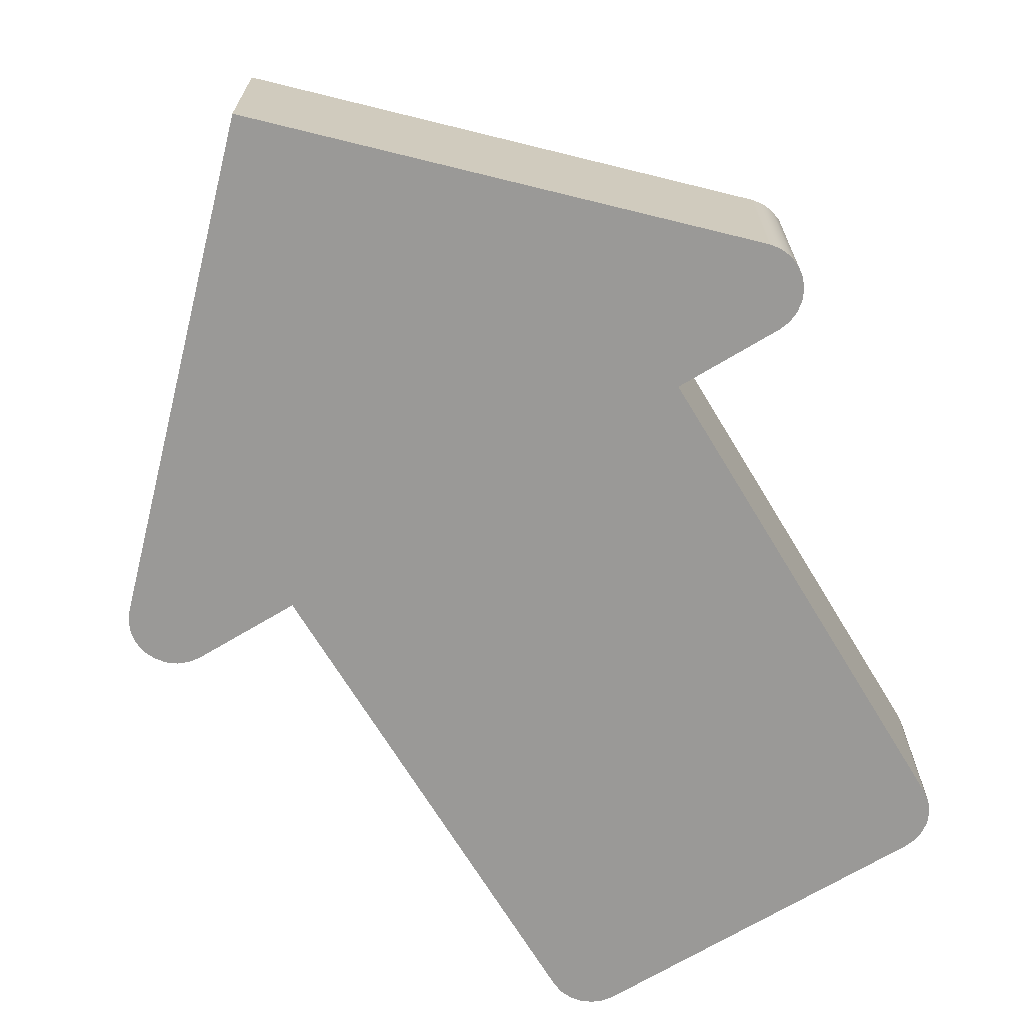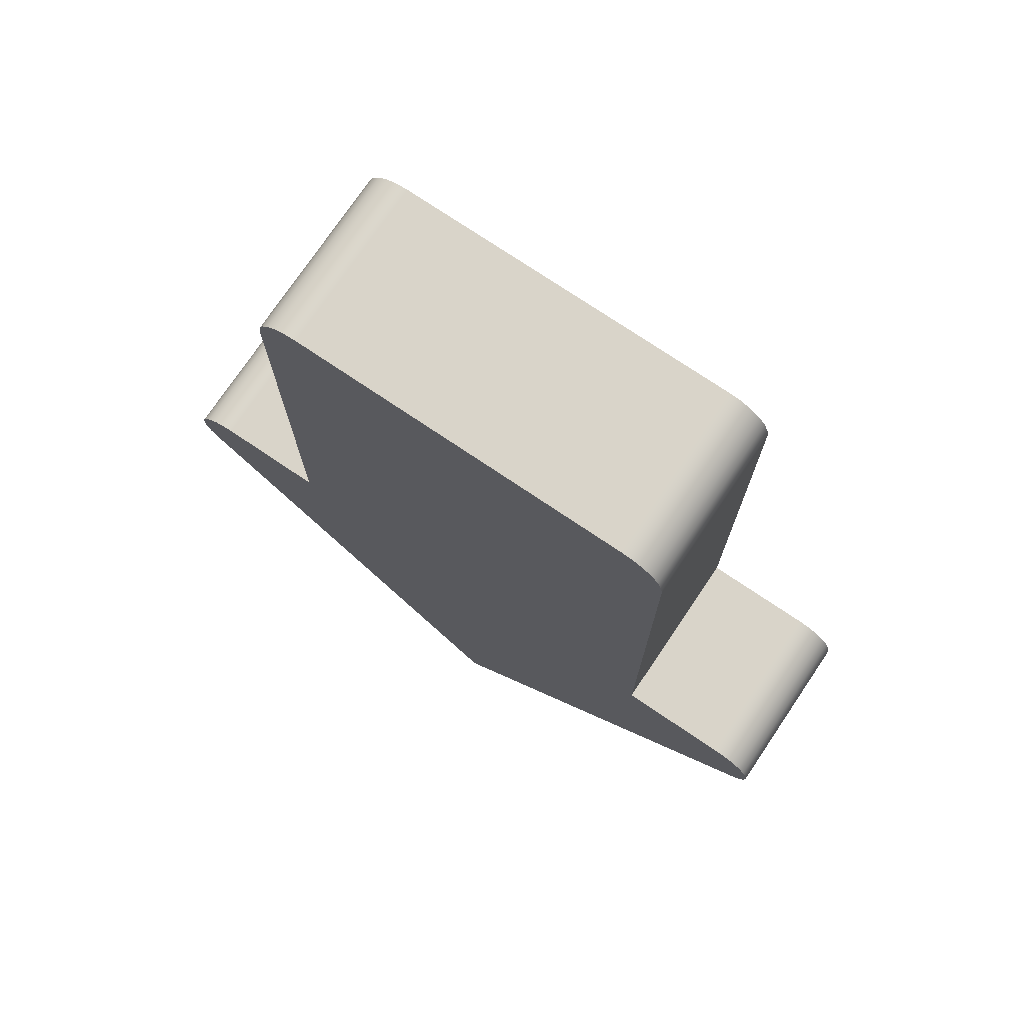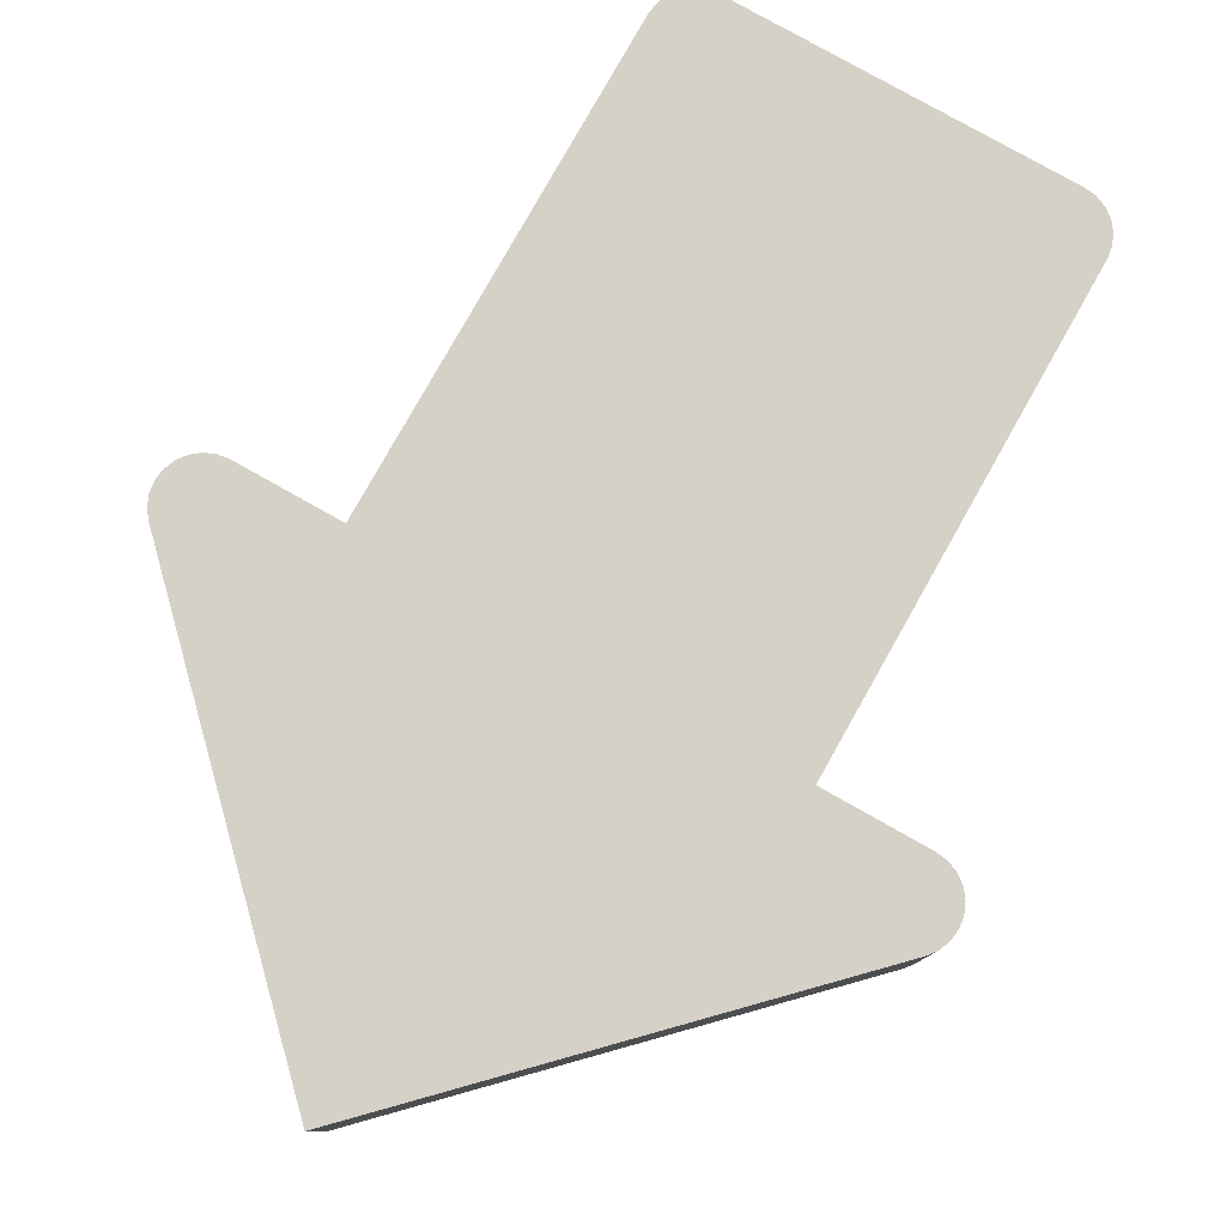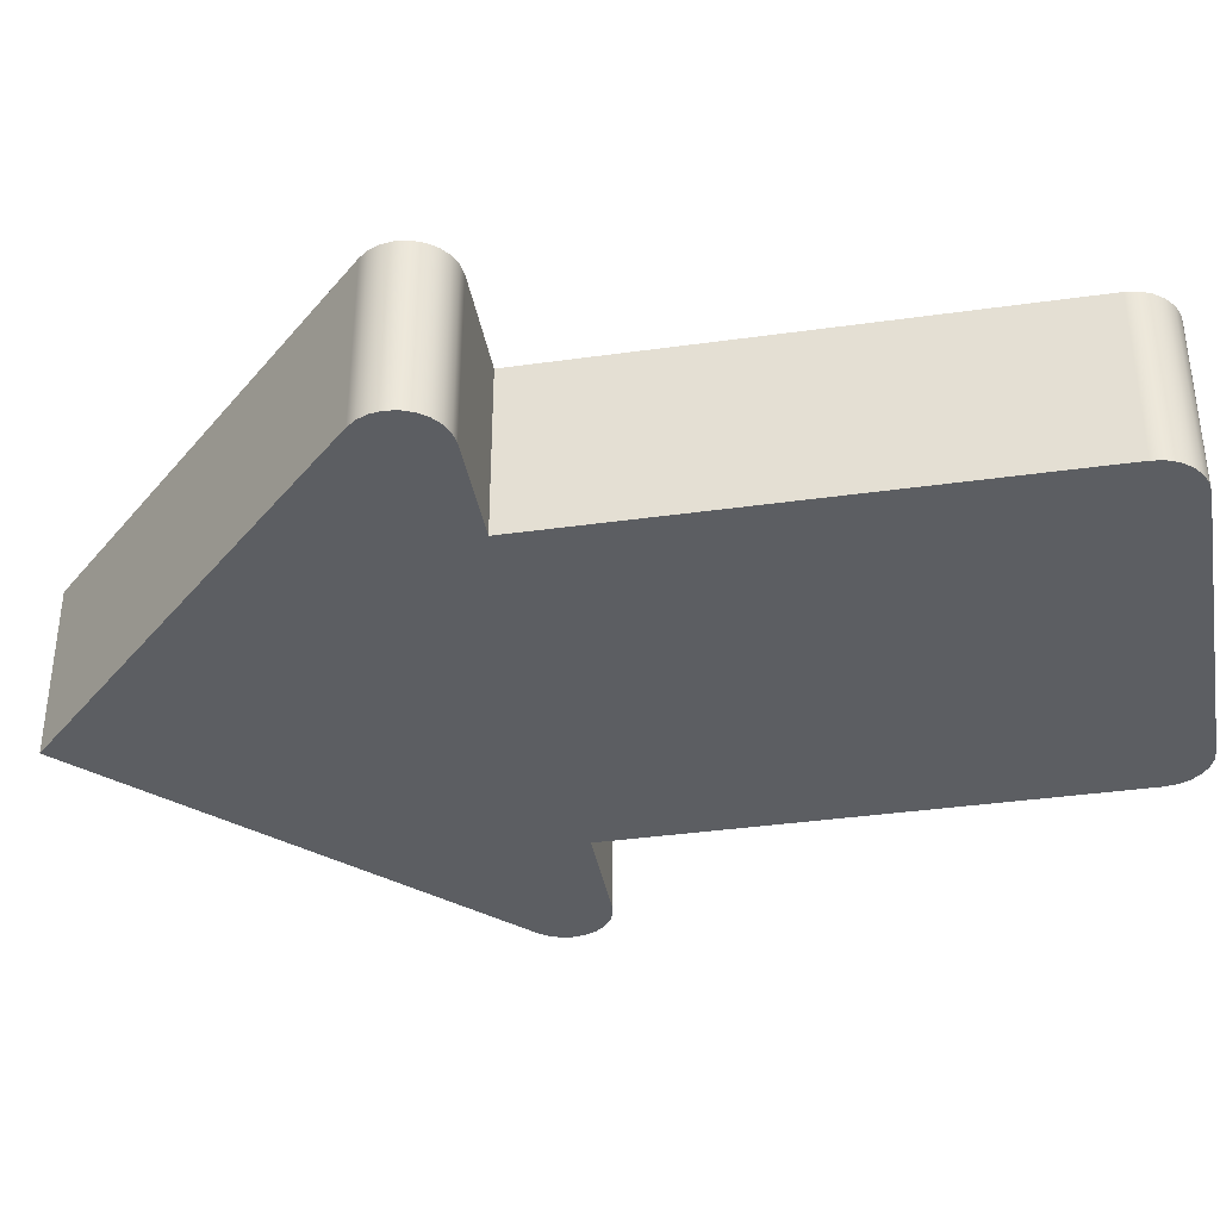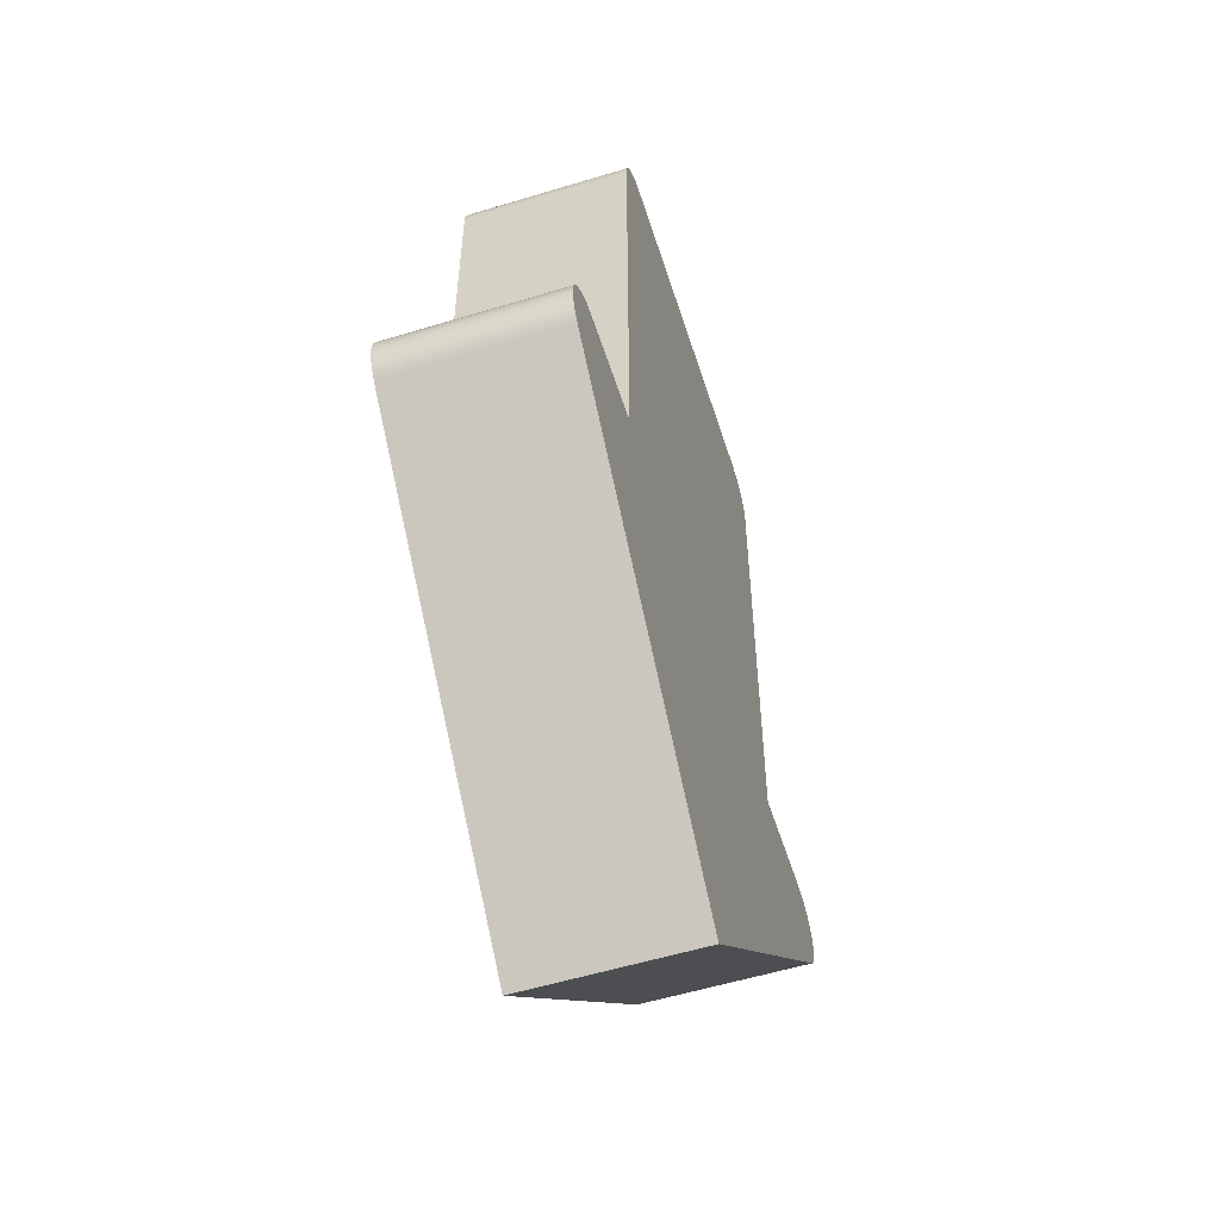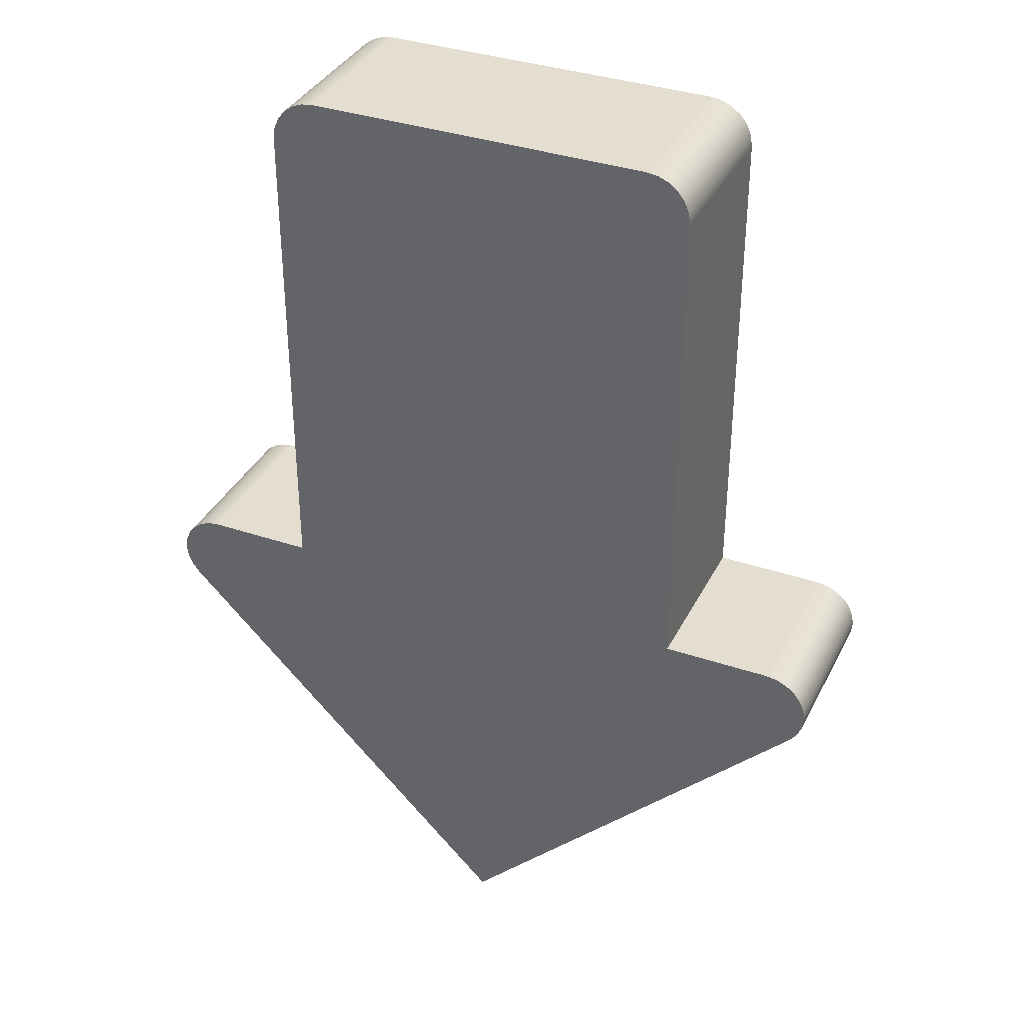
<metadata>
{"format":"obj","ext":"obj","renderer":"f3d","projection":"perspective","resolution":1024,"background":"white","views":[{"elev":-69.0,"azim":31.1,"up":"+Z"},{"elev":74.9,"azim":-146.0,"up":"+Y"},{"elev":79.7,"azim":29.4,"up":"+Z"},{"elev":-37.9,"azim":100.1,"up":"+Z"},{"elev":-55.8,"azim":107.7,"up":"+Y"},{"elev":35.9,"azim":-156.0,"up":"+Y"}]}
</metadata>
<code>
g Body1
v 91.16 41.16 0
v 91.98 42.23 0
v 92.5 43.48 0
v 92.68 44.82 0
v 92.5 46.16 0
v 91.98 47.41 0
v 91.16 48.48 0
v 90.09 49.31 0
v 88.84 49.82 0
v 87.5 50 0
v 87.5 50 20
v 88.84 49.82 20
v 90.09 49.31 20
v 91.16 48.48 20
v 91.98 47.41 20
v 92.5 46.16 20
v 92.68 44.82 20
v 92.5 43.48 20
v 91.98 42.23 20
v 91.16 41.16 20
v 50 -0 0
v 50 -0 20
v 8.839 41.16 0
v 8.839 41.16 20
v 12.5 50 0
v 11.16 49.82 0
v 9.911 49.31 0
v 8.839 48.48 0
v 8.016 47.41 0
v 7.499 46.16 0
v 7.322 44.82 0
v 7.499 43.48 0
v 8.016 42.23 0
v 8.016 42.23 20
v 7.499 43.48 20
v 7.322 44.82 20
v 7.499 46.16 20
v 8.016 47.41 20
v 8.839 48.48 20
v 9.911 49.31 20
v 11.16 49.82 20
v 12.5 50 20
v 25 50 0
v 25 50 20
v 25 107.7 0
v 25 107.7 20
v 30.18 112.9 0
v 28.84 112.7 0
v 27.59 112.2 0
v 26.52 111.3 0
v 25.69 110.3 0
v 25.18 109 0
v 25.18 109 20
v 25.69 110.3 20
v 26.52 111.3 20
v 27.59 112.2 20
v 28.84 112.7 20
v 30.18 112.9 20
v 69.82 112.9 0
v 69.82 112.9 20
v 75 107.7 0
v 74.82 109 0
v 74.31 110.3 0
v 73.48 111.3 0
v 72.41 112.2 0
v 71.16 112.7 0
v 71.16 112.7 20
v 72.41 112.2 20
v 73.48 111.3 20
v 74.31 110.3 20
v 74.82 109 20
v 75 107.7 20
v 75 50 0
v 75 50 20
f 20 1 19
f 19 1 2
f 19 2 18
f 18 2 3
f 18 3 17
f 17 3 4
f 17 4 16
f 16 4 5
f 16 5 15
f 15 5 6
f 15 6 14
f 14 6 7
f 14 7 13
f 13 7 8
f 13 8 12
f 12 8 9
f 12 9 11
f 11 9 10
f 21 1 22
f 22 1 20
f 23 21 24
f 24 21 22
f 42 25 41
f 41 25 26
f 41 26 40
f 40 26 27
f 40 27 39
f 39 27 28
f 39 28 38
f 38 28 29
f 38 29 37
f 37 29 30
f 37 30 36
f 36 30 31
f 36 31 35
f 35 31 32
f 35 32 34
f 34 32 33
f 34 33 24
f 24 33 23
f 43 25 44
f 44 25 42
f 45 43 46
f 46 43 44
f 58 47 57
f 57 47 48
f 57 48 56
f 56 48 49
f 56 49 55
f 55 49 50
f 55 50 54
f 54 50 51
f 54 51 53
f 53 51 52
f 53 52 46
f 46 52 45
f 59 47 60
f 60 47 58
f 72 61 71
f 71 61 62
f 71 62 70
f 70 62 63
f 70 63 69
f 69 63 64
f 69 64 68
f 68 64 65
f 68 65 67
f 67 65 66
f 67 66 60
f 60 66 59
f 73 61 74
f 74 61 72
f 10 73 11
f 11 73 74
f 12 11 19
f 19 11 74
f 19 74 24
f 24 74 44
f 24 44 42
f 72 60 74
f 74 60 58
f 74 58 44
f 44 58 46
f 46 58 57
f 46 57 56
f 71 70 72
f 72 70 69
f 72 69 68
f 68 67 72
f 72 67 60
f 56 55 46
f 46 55 54
f 46 54 53
f 42 41 24
f 24 41 40
f 24 40 39
f 24 39 34
f 34 39 38
f 34 38 35
f 35 38 37
f 35 37 36
f 22 20 24
f 24 20 19
f 18 15 19
f 19 15 14
f 19 14 13
f 17 16 18
f 18 16 15
f 13 12 19
f 10 2 73
f 73 2 23
f 73 23 43
f 43 23 25
f 25 23 33
f 25 33 26
f 26 33 27
f 27 33 28
f 28 33 29
f 29 33 32
f 29 32 30
f 30 32 31
f 10 9 2
f 2 9 8
f 2 8 7
f 7 6 2
f 2 6 3
f 3 6 5
f 3 5 4
f 2 1 23
f 23 1 21
f 45 47 43
f 43 47 59
f 43 59 73
f 73 59 61
f 61 59 66
f 61 66 65
f 52 51 45
f 45 51 50
f 45 50 49
f 49 48 45
f 45 48 47
f 65 64 61
f 61 64 63
f 61 63 62

</code>
